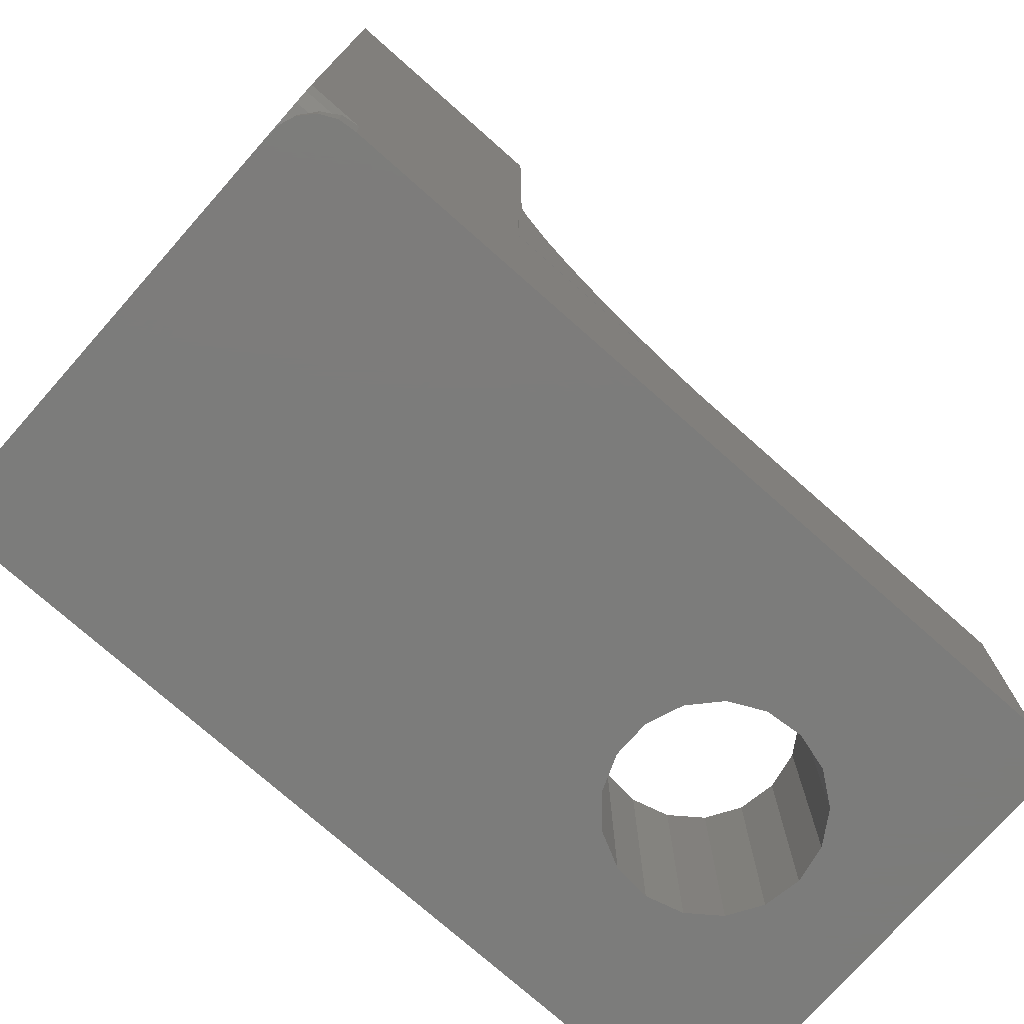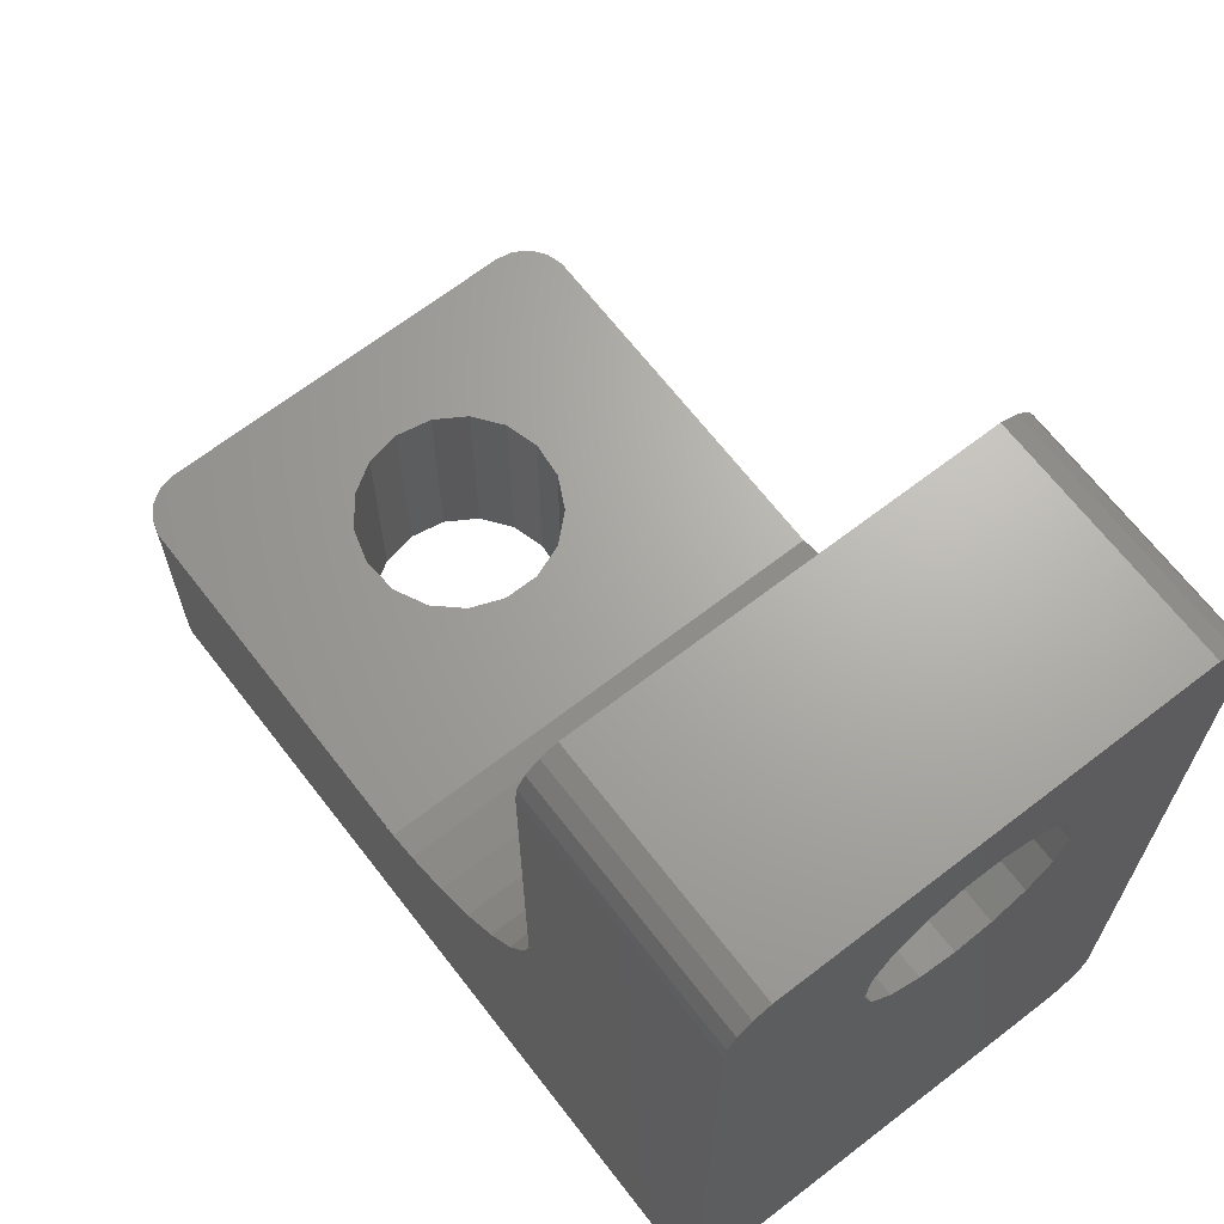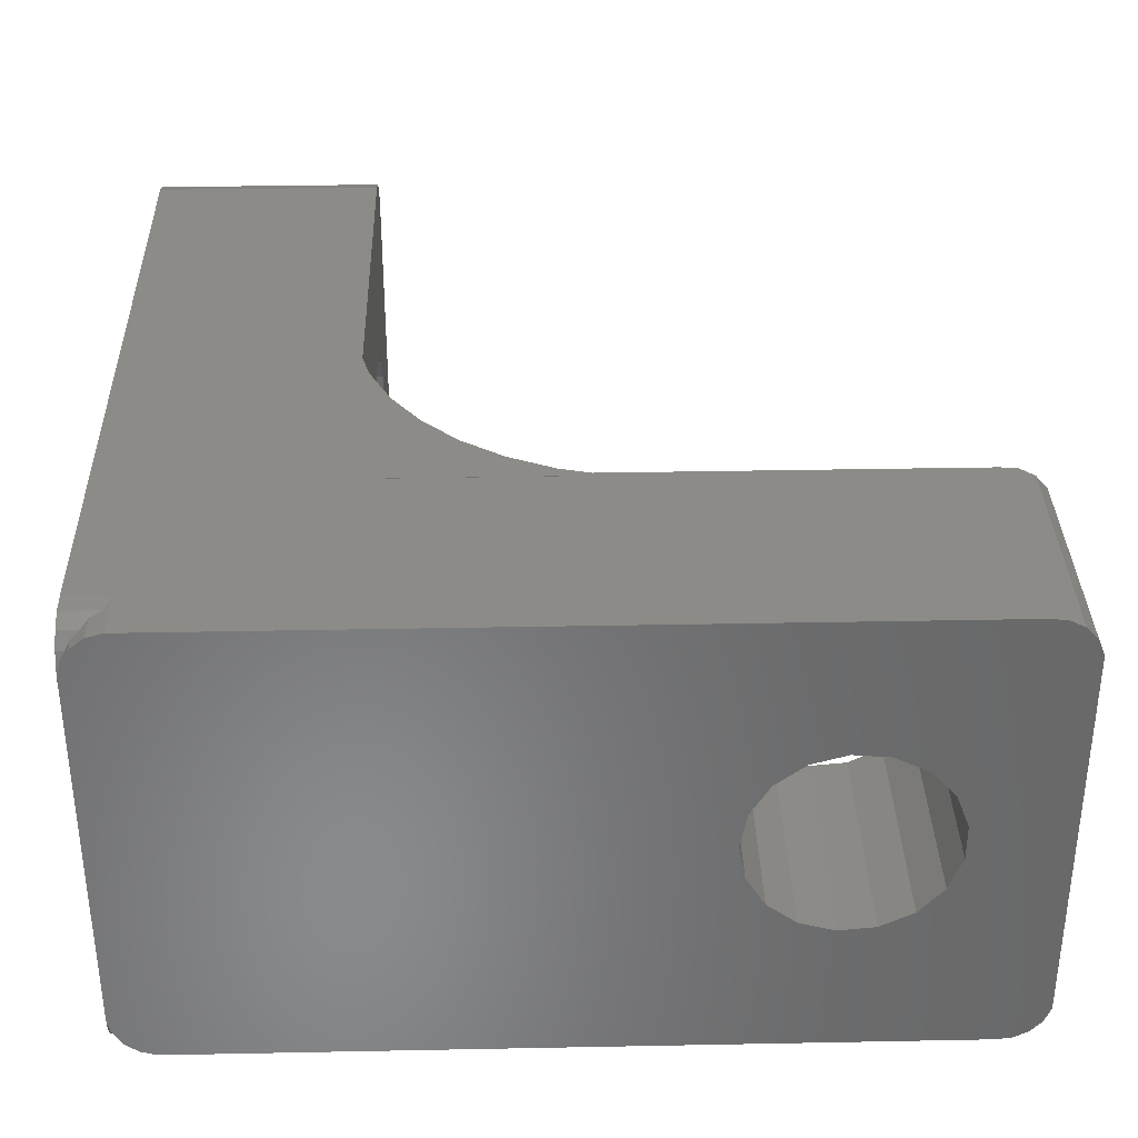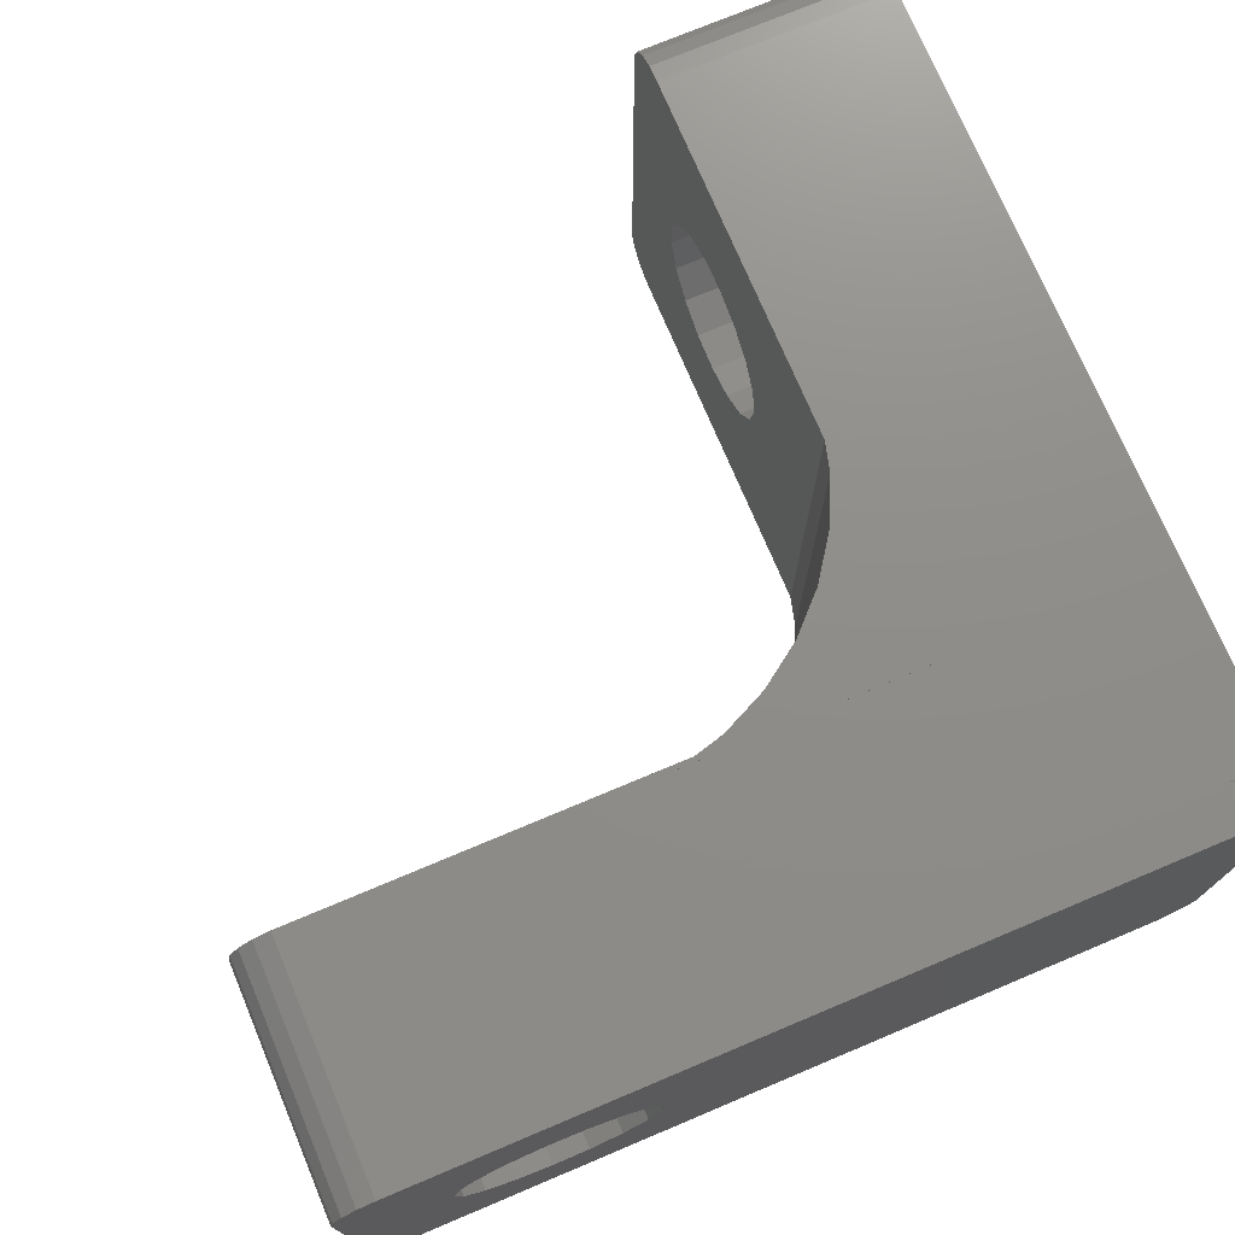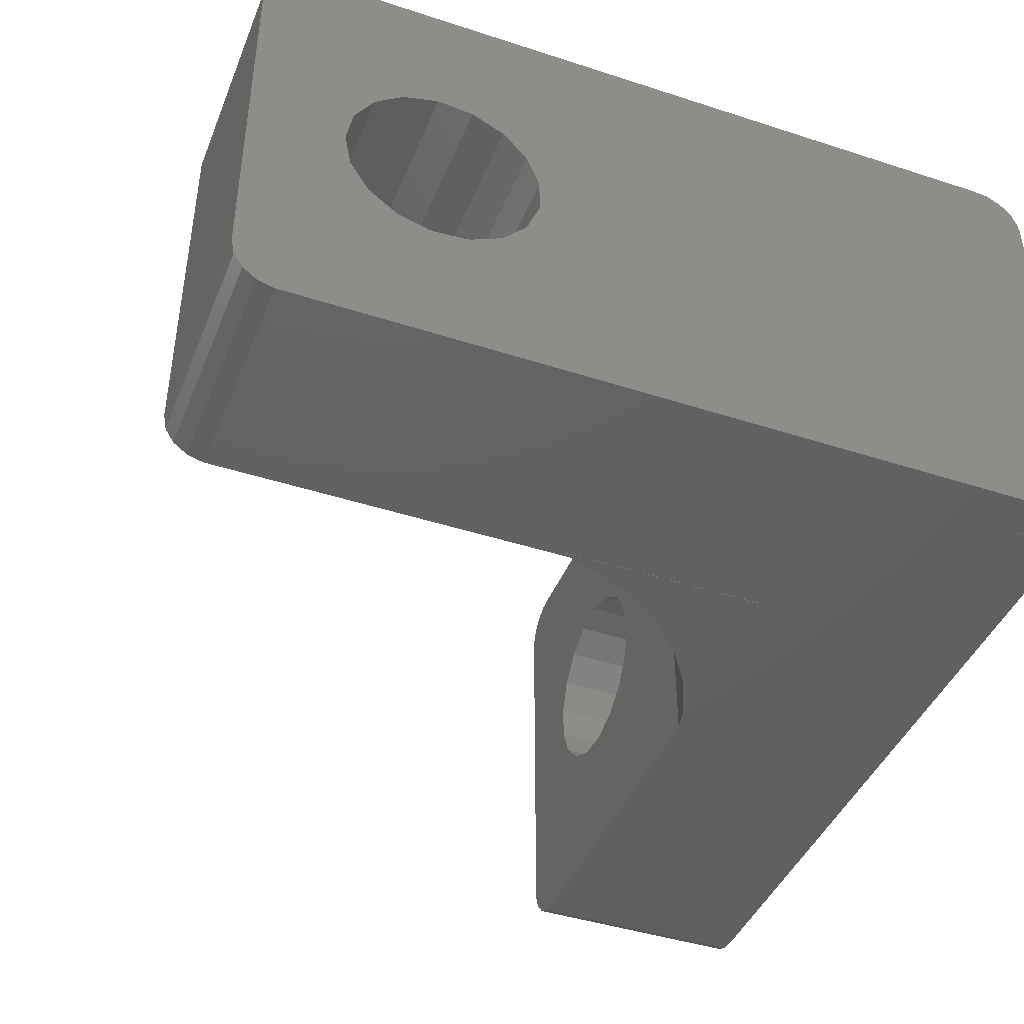
<metadata>
{"format":"stl","ext":"stl","renderer":"f3d","projection":"perspective","resolution":1024,"background":"white","views":[{"elev":-75.5,"azim":-41.5,"up":"+Z"},{"elev":67.1,"azim":-127.7,"up":"+Z"},{"elev":34.3,"azim":-91.5,"up":"+Y"},{"elev":74.0,"azim":157.2,"up":"+Y"},{"elev":-43.0,"azim":158.9,"up":"+Y"}]}
</metadata>
<code>
# stl→obj: 251 verts, 506 faces
v -1.743e-16 3.241 12.04
v -1.743e-16 8.184 1.983
v -1.743e-16 2.585 12.45
v -1.743e-16 4.386 16.06
v -1.743e-16 -0.1837 18.08
v -1.743e-16 8.184 18.08
v -1.743e-16 -0.1837 1.983
v -1.743e-16 1.909 13.81
v -1.743e-16 2.12 13.06
v -1.743e-16 6.02 14.57
v -1.743e-16 6.091 13.81
v -1.743e-16 4 11.9
v -1.743e-16 4.759 12.04
v -1.743e-16 5.415 12.45
v -1.743e-16 5.88 13.06
v -1.743e-16 5.676 15.27
v -1.743e-16 5.106 15.79
v -1.743e-16 3.614 16.06
v -1.743e-16 2.894 15.79
v -1.743e-16 2.324 15.27
v -1.743e-16 1.98 14.57
v -1.508e-16 -0.5264 1.85
v -1.508e-16 -0.5264 17.95
v -1.508e-16 8.526 1.85
v -1.069e-16 8.798 1.603
v -4.853e-17 8.962 1.274
v 1.636e-17 8.996 0.9077
v 7.904e-17 8.895 0.5543
v 1.31e-16 8.674 0.261
v 1.653e-16 8.361 0.06753
v 1.773e-16 8 0
v 1.773e-16 0 0
v 1.653e-16 -0.3612 0.06753
v 1.31e-16 -0.6737 0.261
v 7.904e-17 -0.8952 0.5543
v 1.636e-17 -0.9957 0.9077
v -4.853e-17 -0.9618 1.274
v -1.069e-16 -0.798 1.603
v -1.508e-16 8.526 17.95
v 0.1 8.184 18.08
v 0.1 8.526 17.95
v 0.1 -0.1837 18.08
v 0.1 -0.5264 17.95
v 4.9 1.98 14.57
v 4.9 1.909 13.81
v 4.9 2.324 15.27
v 4.9 2.894 15.79
v 4.9 3.614 16.06
v 4.9 4.386 16.06
v 4.9 5.106 15.79
v 4.9 5.676 15.27
v 4.9 6.02 14.57
v 4.9 6.091 13.81
v 4.9 5.88 13.06
v 4.9 5.415 12.45
v 4.9 4.759 12.04
v 4.9 4 11.9
v 4.9 3.241 12.04
v 4.9 2.585 12.45
v 4.9 2.12 13.06
v -1.069e-16 -0.798 17.7
v 0.1 -0.798 17.7
v -4.853e-17 -0.9618 17.37
v 1.636e-17 -0.9957 17.01
v 1.092 -0.9957 0.9077
v 4.8 -0.9957 4.8
v 1.092 -0.9957 0
v 17.19 -0.9957 3.575e-15
v 9.713 -0.9957 4.8
v 4.9 -0.9957 9.34
v 4.9 -0.9957 17.01
v 4.8 -0.9957 9.713
v 0.1 -0.9957 17.01
v 17.19 -0.9957 4.9
v 17.19 -0.9957 0.1
v 9.34 -0.9957 4.9
v 0.7263 -0.9618 0.7886
v 0.5925 -0.8952 0.5543
v 0.3974 -0.798 0.4256
v 0.284 -0.6737 0.261
v 0.1498 -0.5264 0.1698
v 0.08579 -0.3612 0.06753
v 0.01703 -0.1837 0.03435
v 0.01703 0 0
v 0.01703 8 0
v 0.01703 8.184 0
v 0.1498 8.526 0
v 0.3974 8.798 0
v 0.7263 8.962 0
v 1.092 8.996 0
v 1.446 8.895 0
v 1.739 8.674 0
v 1.932 8.361 0
v 2 8 0
v 4.8 8 0
v 2 0 0
v 4.8 0 0
v 1.932 -0.3612 0
v 1.739 -0.6737 0
v 1.446 -0.8952 0
v 0.7263 -0.9618 0
v 0.3974 -0.798 0
v 0.1498 -0.5264 0
v 0.01703 -0.1837 0
v 0.01703 8.184 0.03435
v 0.08579 8.361 0.06753
v 0.1498 8.526 0.1698
v 0.284 8.674 0.261
v 0.5925 8.895 0.5543
v 0.3974 8.798 0.4256
v 1.092 8.996 0.9077
v 0.7263 8.962 0.7886
v 1.636e-17 8.996 17.01
v 0.1 8.996 17.01
v 4.9 8.996 17.01
v 4.8 8.996 9.713
v 4.9 8.996 9.34
v 17.19 8.996 4.9
v 9.713 8.996 4.8
v 9.34 8.996 4.9
v 4.8 8.996 4.8
v 17.19 8.996 0.1
v 17.19 8.996 3.575e-15
v -4.853e-17 8.962 17.37
v -1.069e-16 8.798 17.7
v 0.1 8.798 17.7
v 4.9 8.526 17.95
v 4.9 8.798 17.7
v 4.9 8.184 18.08
v 4.9 -0.1837 18.08
v 4.9 -0.5264 17.95
v 4.9 -0.798 17.7
v 4.9 0 9.34
v 4.9 8 9.34
v 4.9 0 16.1
v 4.9 8 16.1
v 0.1 -0.9618 17.37
v 4.9 -0.9618 17.37
v 4.9 -0.8952 16.65
v 4.9 -0.6737 16.36
v 4.9 -0.3612 16.17
v 4.9 8.361 16.17
v 4.9 8.674 16.36
v 4.9 8.895 16.65
v 4.9 8.962 17.37
v 4.9 -0.8952 9.34
v 5.068 9 8.714
v 4.8 9 9.713
v 5.068 -1 8.714
v 4.9 8.895 9.34
v 4.9 8.674 9.34
v 4.9 8.361 9.34
v 4.9 -0.3612 9.34
v 4.9 -0.6737 9.34
v 4.8 -1 9.713
v 4.8 -1 4.8
v 9.713 -1 4.8
v 9.34 -0.9618 4.9
v 8.714 9 5.068
v 9.34 -0.798 4.9
v 8.714 -1 5.068
v 9.34 -0.5264 4.9
v 9.34 -0.1837 4.9
v 9.34 8.184 4.9
v 9.34 8.526 4.9
v 9.34 8.798 4.9
v 9.34 8.962 4.9
v 9.713 9 4.8
v 16.83 -0.9618 4.9
v 16.12 8.184 4.9
v 16.12 -0.1837 4.9
v 16.25 -0.5264 4.9
v 16.5 -0.798 4.9
v 17.55 -0.8952 4.9
v 17.84 -0.6737 4.9
v 18.03 -0.3612 4.9
v 18.1 0 4.9
v 18.1 8 4.9
v 18.03 8.361 4.9
v 17.84 8.674 4.9
v 17.55 8.895 4.9
v 16.83 8.962 4.9
v 16.5 8.798 4.9
v 16.25 8.526 4.9
v 17.55 -0.8952 0.1
v 17.55 -0.8952 3.575e-15
v 17.84 -0.6737 3.575e-15
v 18.03 -0.3612 3.575e-15
v 4.8 -3.326e-15 6.217e-16
v 4.9 -3.326e-15 6.439e-16
v 4.9 0 6.439e-16
v 18.1 0 3.575e-15
v 4.9 0 2.22e-17
v 4.9 8 2.22e-17
v 4.8 8 6.217e-16
v 4.9 8 6.439e-16
v 18.03 8.361 3.575e-15
v 18.1 8 3.575e-15
v 17.84 8.674 3.575e-15
v 17.55 8.895 3.575e-15
v 17.55 8.895 0.1
v 4.8 9 4.8
v 0.1 8.962 17.37
v 5.517 -1 7.75
v 5.517 9 7.75
v 7.75 -1 5.517
v 6.879 -1 6.127
v 6.127 -1 6.879
v 6.127 9 6.879
v 6.879 9 6.127
v 7.75 9 5.517
v 11.94 3.614 4.9
v 12.73 5.676 4.9
v 13.43 6.02 4.9
v 11.94 4.386 4.9
v 12.21 5.106 4.9
v 14.19 6.091 4.9
v 14.94 5.88 4.9
v 16.1 4 4.9
v 15.96 3.241 4.9
v 15.55 2.585 4.9
v 15.55 5.415 4.9
v 14.19 1.909 4.9
v 13.43 1.98 4.9
v 15.96 4.759 4.9
v 14.94 2.12 4.9
v 12.73 2.324 4.9
v 12.21 2.894 4.9
v 17.84 8.674 0.1
v 18.03 8.361 0.1
v 18.1 8 0.1
v 18.1 0 0.1
v 18.03 -0.3612 0.1
v 17.84 -0.6737 0.1
v 14.19 1.909 2.708e-15
v 13.43 1.98 2.537e-15
v 14.19 6.091 2.708e-15
v 11.94 3.614 2.206e-15
v 12.21 2.894 2.268e-15
v 12.73 2.324 2.384e-15
v 14.94 2.12 2.872e-15
v 16.1 4 3.131e-15
v 15.96 3.241 3.099e-15
v 15.55 2.585 3.009e-15
v 14.94 5.88 2.872e-15
v 15.96 4.759 3.099e-15
v 15.55 5.415 3.009e-15
v 13.43 6.02 2.537e-15
v 12.73 5.676 2.384e-15
v 12.21 5.106 2.268e-15
v 11.94 4.386 2.206e-15
f 1 2 3
f 4 5 6
f 7 5 8
f 7 8 9
f 7 9 2
f 9 3 2
f 10 6 11
f 2 1 12
f 2 12 13
f 2 13 14
f 2 14 15
f 2 15 6
f 15 11 6
f 16 6 10
f 4 6 17
f 16 17 6
f 18 5 4
f 19 5 18
f 20 5 19
f 21 5 20
f 8 5 21
f 7 22 5
f 5 22 23
f 7 2 22
f 22 2 24
f 22 24 25
f 22 25 26
f 22 26 27
f 22 27 28
f 22 28 29
f 22 29 30
f 22 30 31
f 22 31 32
f 22 32 33
f 22 33 34
f 22 34 35
f 22 35 36
f 22 36 37
f 22 37 38
f 2 6 24
f 24 6 39
f 39 6 40
f 41 39 40
f 6 5 42
f 40 6 42
f 42 5 23
f 43 42 23
f 44 45 21
f 21 45 8
f 46 44 20
f 20 44 21
f 47 46 19
f 19 46 20
f 48 47 18
f 18 47 19
f 49 48 4
f 4 48 18
f 50 49 17
f 17 49 4
f 51 50 16
f 16 50 17
f 10 52 51
f 16 10 51
f 11 53 52
f 10 11 52
f 54 53 11
f 15 54 11
f 55 54 15
f 14 55 15
f 56 55 14
f 13 56 14
f 57 56 13
f 12 57 13
f 58 57 12
f 1 58 12
f 59 58 1
f 3 59 1
f 59 3 60
f 60 3 9
f 60 9 45
f 45 9 8
f 22 38 23
f 23 38 61
f 43 23 61
f 62 43 61
f 38 37 61
f 61 37 63
f 37 36 63
f 63 36 64
f 64 36 65
f 66 64 65
f 67 68 65
f 69 66 65
f 70 71 72
f 72 71 64
f 69 65 68
f 72 64 66
f 71 73 64
f 74 68 75
f 74 69 68
f 74 76 69
f 65 36 35
f 77 65 35
f 78 77 35
f 78 35 34
f 79 78 34
f 80 79 34
f 34 33 81
f 34 81 80
f 81 33 82
f 33 32 83
f 33 83 82
f 83 32 84
f 32 31 84
f 84 31 85
f 85 86 87
f 85 87 84
f 84 87 88
f 84 88 89
f 84 89 90
f 84 90 91
f 84 91 92
f 84 92 93
f 84 93 94
f 84 94 95
f 96 95 97
f 84 95 96
f 96 98 84
f 84 98 99
f 84 99 100
f 84 100 67
f 84 67 101
f 84 101 102
f 84 102 103
f 84 103 104
f 30 105 31
f 30 106 105
f 85 31 105
f 29 107 30
f 29 108 107
f 106 30 107
f 28 109 29
f 29 109 110
f 29 110 108
f 27 111 28
f 28 111 112
f 28 112 109
f 27 113 111
f 111 113 114
f 111 114 115
f 116 115 117
f 111 115 116
f 118 119 120
f 111 121 119
f 119 118 111
f 111 118 122
f 121 111 116
f 111 122 123
f 111 123 90
f 26 124 27
f 27 124 113
f 25 125 26
f 26 125 124
f 24 39 25
f 25 39 125
f 125 39 41
f 126 125 41
f 126 41 127
f 128 126 127
f 41 40 129
f 127 41 129
f 40 42 130
f 129 40 130
f 130 42 43
f 131 130 43
f 131 43 62
f 132 131 62
f 57 133 134
f 135 133 45
f 56 57 134
f 46 135 44
f 52 53 134
f 47 135 46
f 48 135 47
f 136 135 48
f 136 48 49
f 55 56 134
f 136 52 134
f 136 51 52
f 53 54 134
f 54 55 134
f 49 50 136
f 50 51 136
f 58 133 57
f 59 133 58
f 60 133 59
f 45 133 60
f 45 44 135
f 62 61 63
f 137 62 63
f 132 62 137
f 138 132 137
f 137 63 64
f 73 137 64
f 138 137 73
f 71 138 73
f 129 130 131
f 138 129 132
f 132 129 131
f 71 129 138
f 139 129 71
f 140 129 139
f 141 129 140
f 135 129 141
f 136 129 135
f 142 129 136
f 143 129 142
f 144 129 143
f 115 129 144
f 145 129 115
f 128 129 145
f 127 129 128
f 71 70 146
f 139 71 146
f 117 147 148
f 149 147 117
f 134 133 149
f 149 117 150
f 149 150 151
f 149 151 152
f 149 152 134
f 153 149 133
f 154 149 153
f 146 149 154
f 70 149 146
f 72 149 70
f 155 149 72
f 116 117 148
f 156 155 66
f 66 155 72
f 156 66 157
f 157 66 69
f 158 159 76
f 157 69 76
f 160 159 158
f 161 157 76
f 162 159 160
f 163 159 162
f 164 159 163
f 165 159 164
f 166 159 165
f 167 159 166
f 120 159 167
f 119 168 120
f 168 159 120
f 159 161 76
f 169 158 76
f 74 169 76
f 170 171 172
f 169 170 173
f 173 170 172
f 74 170 169
f 174 170 74
f 175 170 174
f 176 170 175
f 177 170 176
f 178 170 177
f 179 170 178
f 180 170 179
f 181 170 180
f 118 170 181
f 182 170 118
f 183 170 182
f 184 170 183
f 174 74 75
f 185 174 75
f 75 68 186
f 185 75 186
f 67 100 68
f 68 100 186
f 65 77 101
f 67 65 101
f 78 79 102
f 77 78 101
f 101 78 102
f 81 103 80
f 80 103 102
f 80 102 79
f 83 104 82
f 82 104 103
f 82 103 81
f 104 83 84
f 100 99 186
f 186 99 187
f 99 98 187
f 187 98 188
f 98 96 188
f 188 96 189
f 188 189 190
f 190 191 188
f 188 191 192
f 189 96 97
f 189 97 190
f 190 97 193
f 97 95 193
f 193 95 194
f 195 196 95
f 95 196 194
f 95 94 195
f 93 197 94
f 196 197 198
f 195 197 196
f 94 197 195
f 92 199 93
f 93 199 197
f 91 200 92
f 92 200 199
f 90 123 91
f 91 123 200
f 112 111 89
f 89 111 90
f 110 109 88
f 88 109 112
f 88 112 89
f 107 108 87
f 87 108 110
f 87 110 88
f 105 106 86
f 87 106 107
f 86 106 87
f 85 105 86
f 123 122 200
f 200 122 201
f 118 181 122
f 122 181 201
f 120 167 182
f 118 120 182
f 121 202 119
f 119 202 168
f 121 116 202
f 202 116 148
f 150 117 115
f 144 150 115
f 203 145 114
f 114 145 115
f 124 203 113
f 113 203 114
f 125 126 124
f 124 126 203
f 126 128 203
f 203 128 145
f 141 153 133
f 135 141 133
f 134 152 142
f 136 134 142
f 151 150 144
f 143 151 144
f 152 151 143
f 142 152 143
f 140 154 153
f 141 140 153
f 139 146 154
f 140 139 154
f 204 205 147
f 149 204 147
f 161 156 157
f 206 156 161
f 207 156 206
f 208 156 207
f 204 156 208
f 149 156 204
f 155 156 149
f 202 148 147
f 202 147 205
f 202 205 209
f 202 209 210
f 202 210 211
f 202 211 159
f 202 159 168
f 161 159 211
f 206 161 211
f 167 166 183
f 182 167 183
f 183 166 165
f 184 183 165
f 184 165 164
f 170 184 164
f 212 164 163
f 213 214 170
f 215 164 212
f 216 164 215
f 213 164 216
f 214 217 170
f 170 164 213
f 217 218 170
f 219 220 171
f 220 221 171
f 222 170 218
f 223 224 163
f 225 170 222
f 219 170 225
f 171 170 219
f 171 226 163
f 171 221 226
f 226 223 163
f 224 227 163
f 227 228 163
f 228 212 163
f 171 163 162
f 172 171 162
f 172 162 160
f 173 172 160
f 173 160 158
f 169 173 158
f 181 180 201
f 201 180 229
f 229 180 179
f 230 229 179
f 230 179 178
f 231 230 178
f 178 177 232
f 231 178 232
f 177 176 233
f 232 177 233
f 176 175 234
f 233 176 234
f 175 174 185
f 234 175 185
f 185 186 187
f 234 185 187
f 234 187 188
f 233 234 188
f 233 188 192
f 232 233 192
f 232 192 198
f 231 232 198
f 235 192 236
f 237 196 198
f 191 196 238
f 191 238 239
f 191 239 240
f 191 240 236
f 191 236 192
f 241 192 235
f 242 198 243
f 192 244 243
f 192 243 198
f 237 198 245
f 242 246 198
f 246 247 198
f 247 245 198
f 248 196 237
f 249 196 248
f 250 196 249
f 251 196 250
f 238 196 251
f 244 192 241
f 191 193 194
f 196 191 194
f 191 190 193
f 198 197 230
f 231 198 230
f 197 199 229
f 230 197 229
f 200 201 199
f 199 201 229
f 208 209 205
f 204 208 205
f 207 210 209
f 208 207 209
f 206 211 210
f 207 206 210
f 251 215 212
f 238 251 212
f 212 228 239
f 238 212 239
f 228 227 240
f 239 228 240
f 224 236 227
f 227 236 240
f 223 235 224
f 224 235 236
f 226 241 223
f 223 241 235
f 221 244 226
f 226 244 241
f 220 243 221
f 221 243 244
f 219 242 220
f 220 242 243
f 219 225 242
f 242 225 246
f 225 222 246
f 246 222 247
f 247 222 218
f 245 247 218
f 245 218 217
f 237 245 217
f 237 217 214
f 248 237 214
f 248 214 213
f 249 248 213
f 249 213 216
f 250 249 216
f 250 216 215
f 251 250 215

</code>
